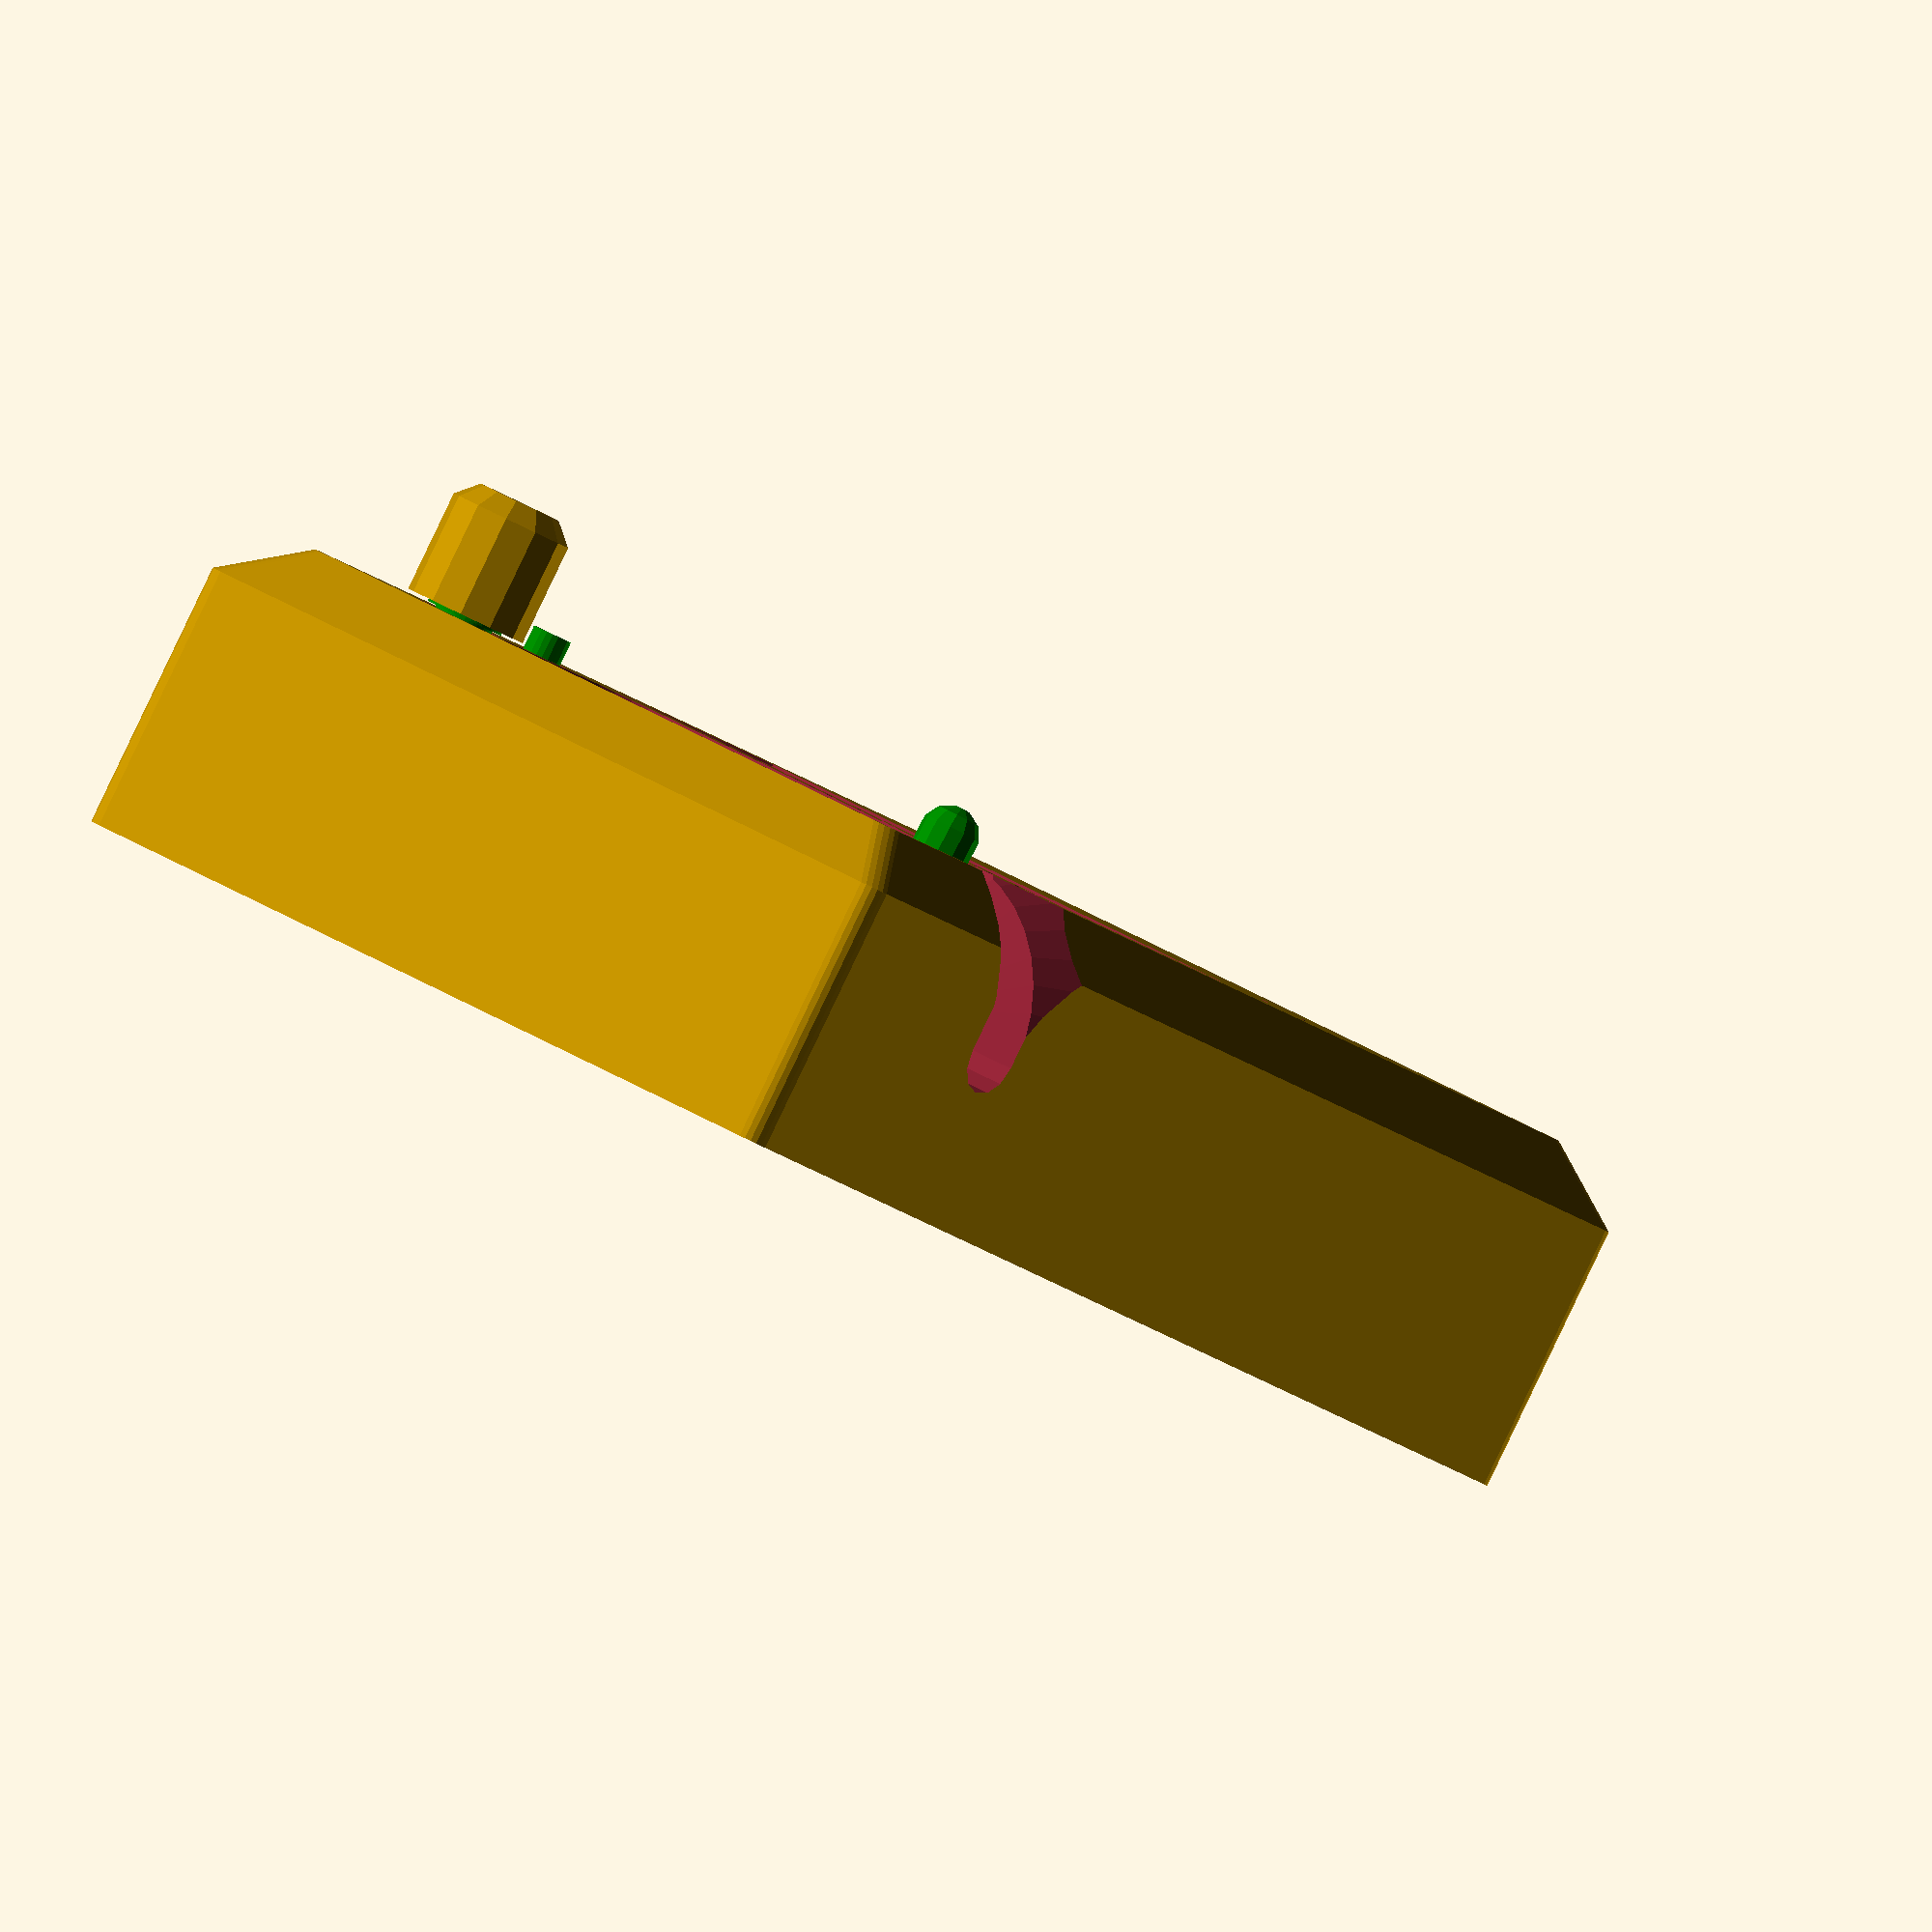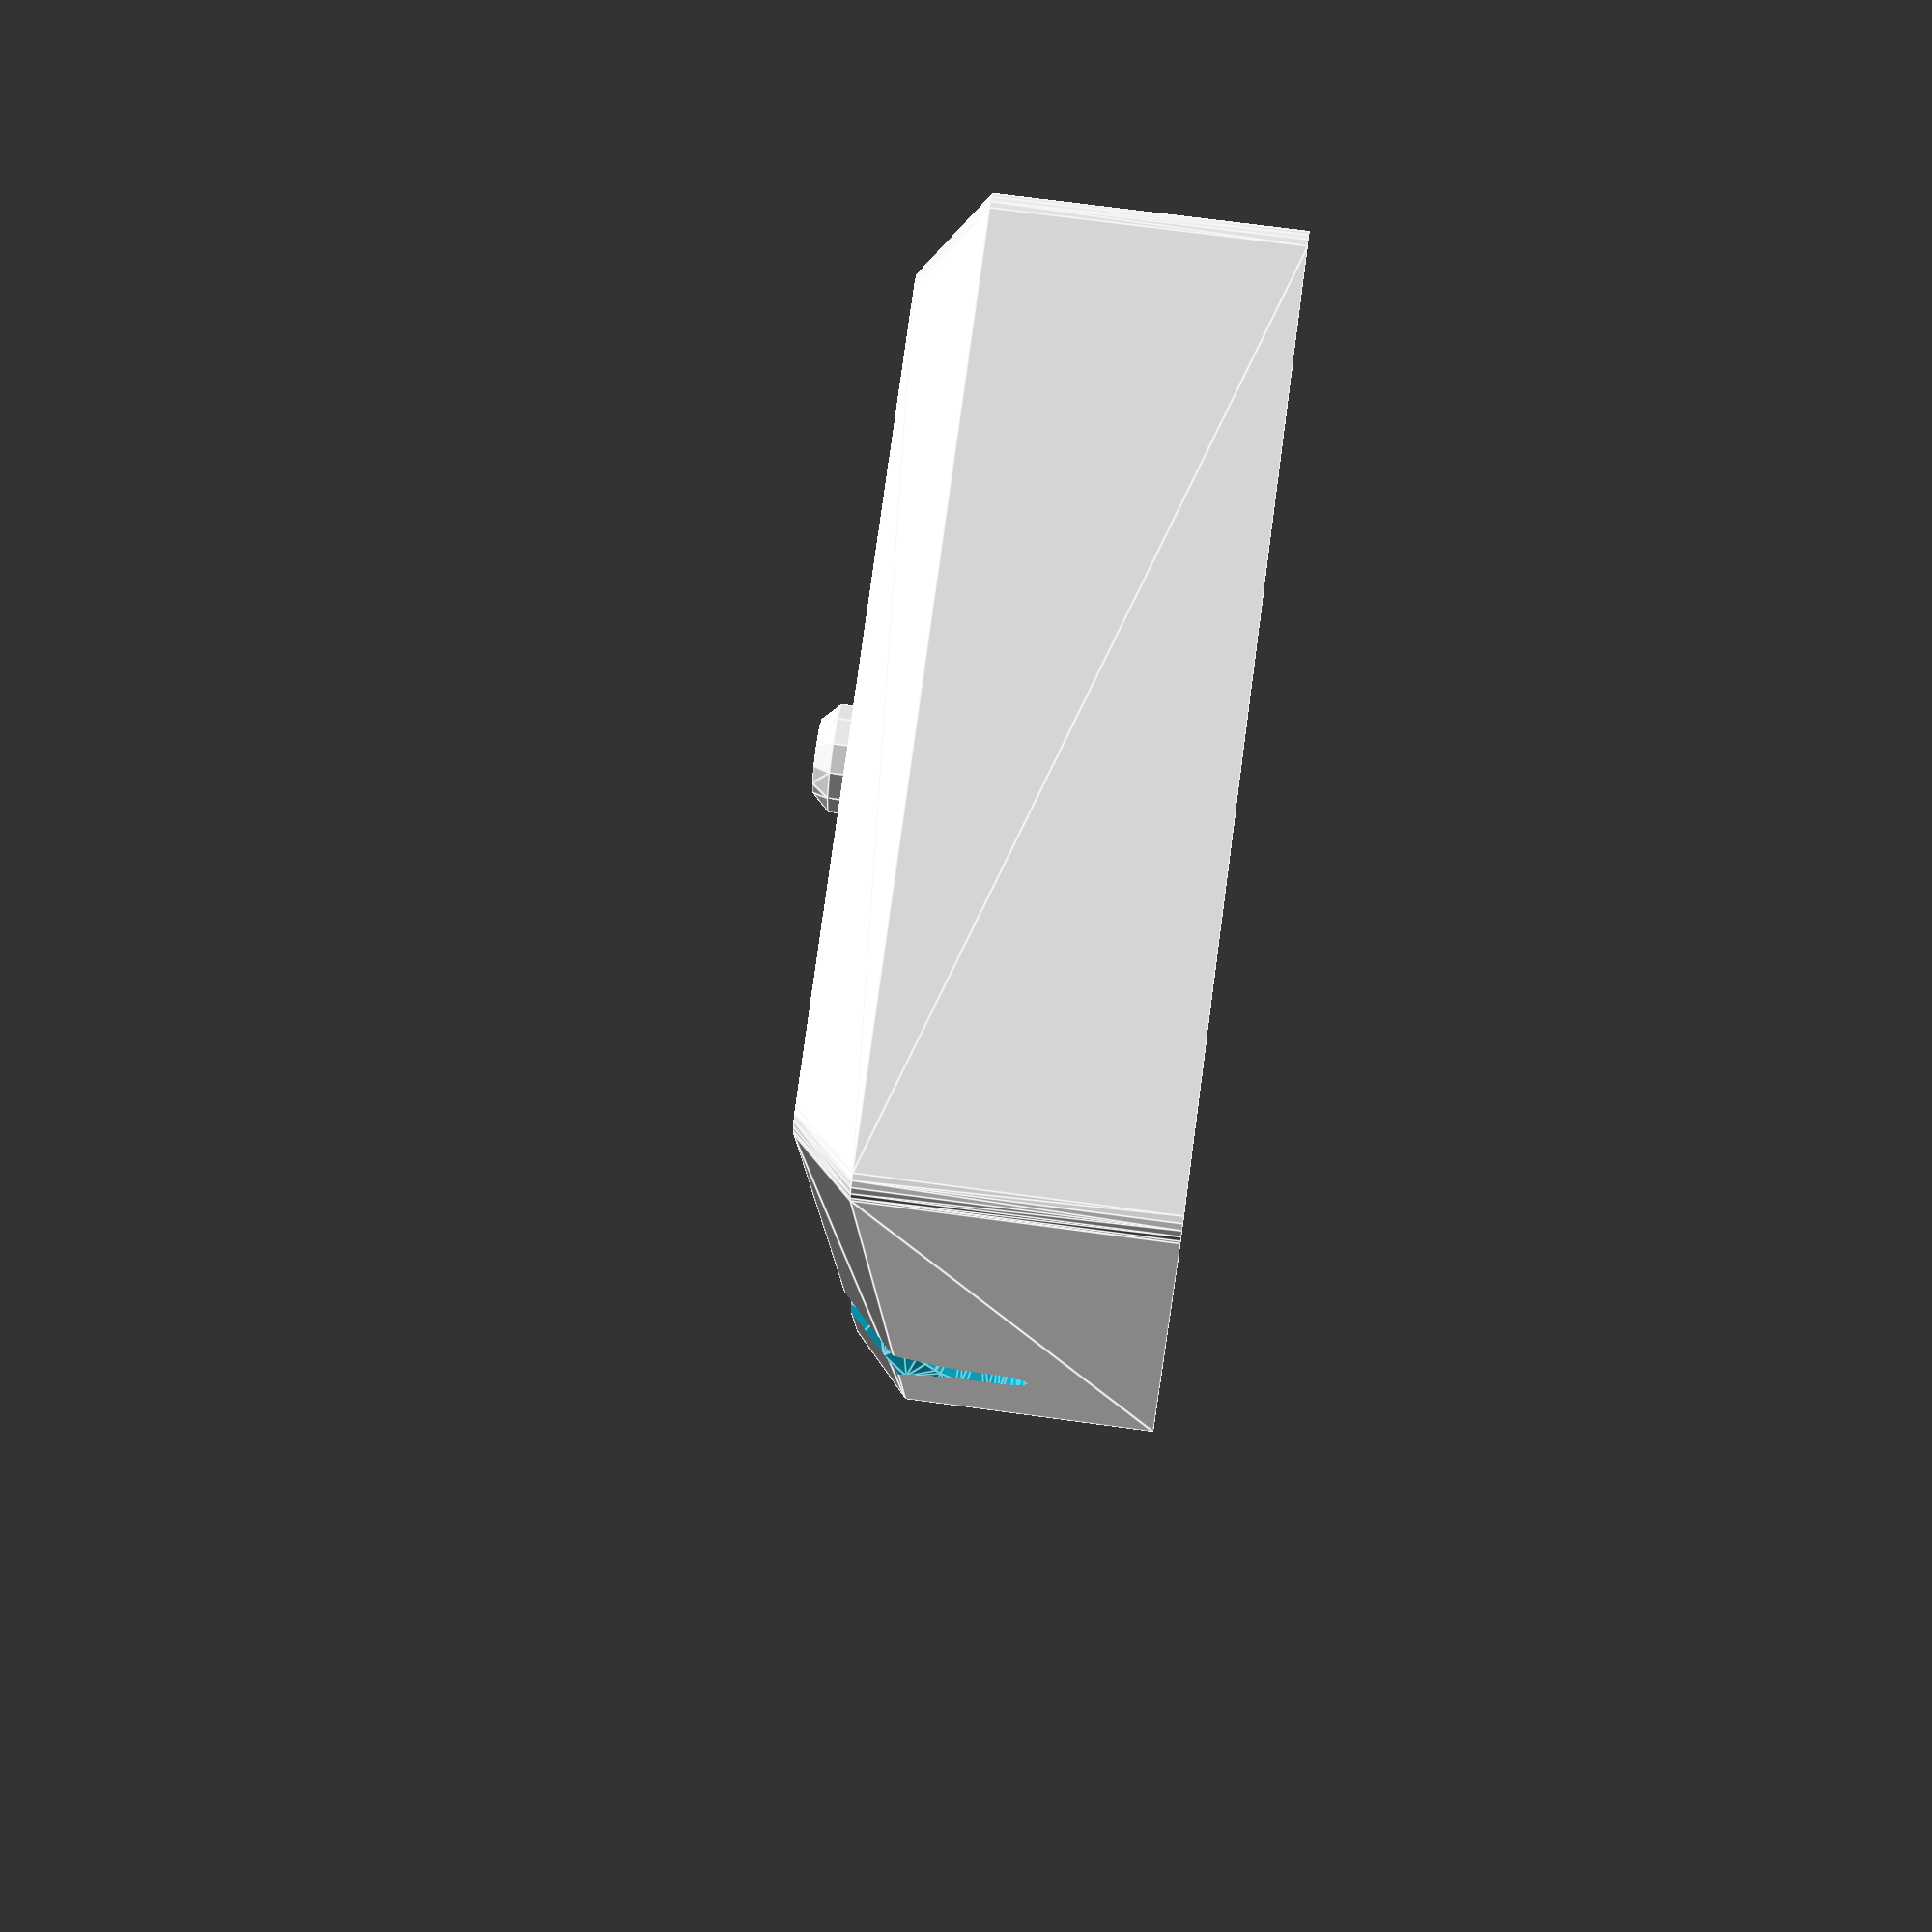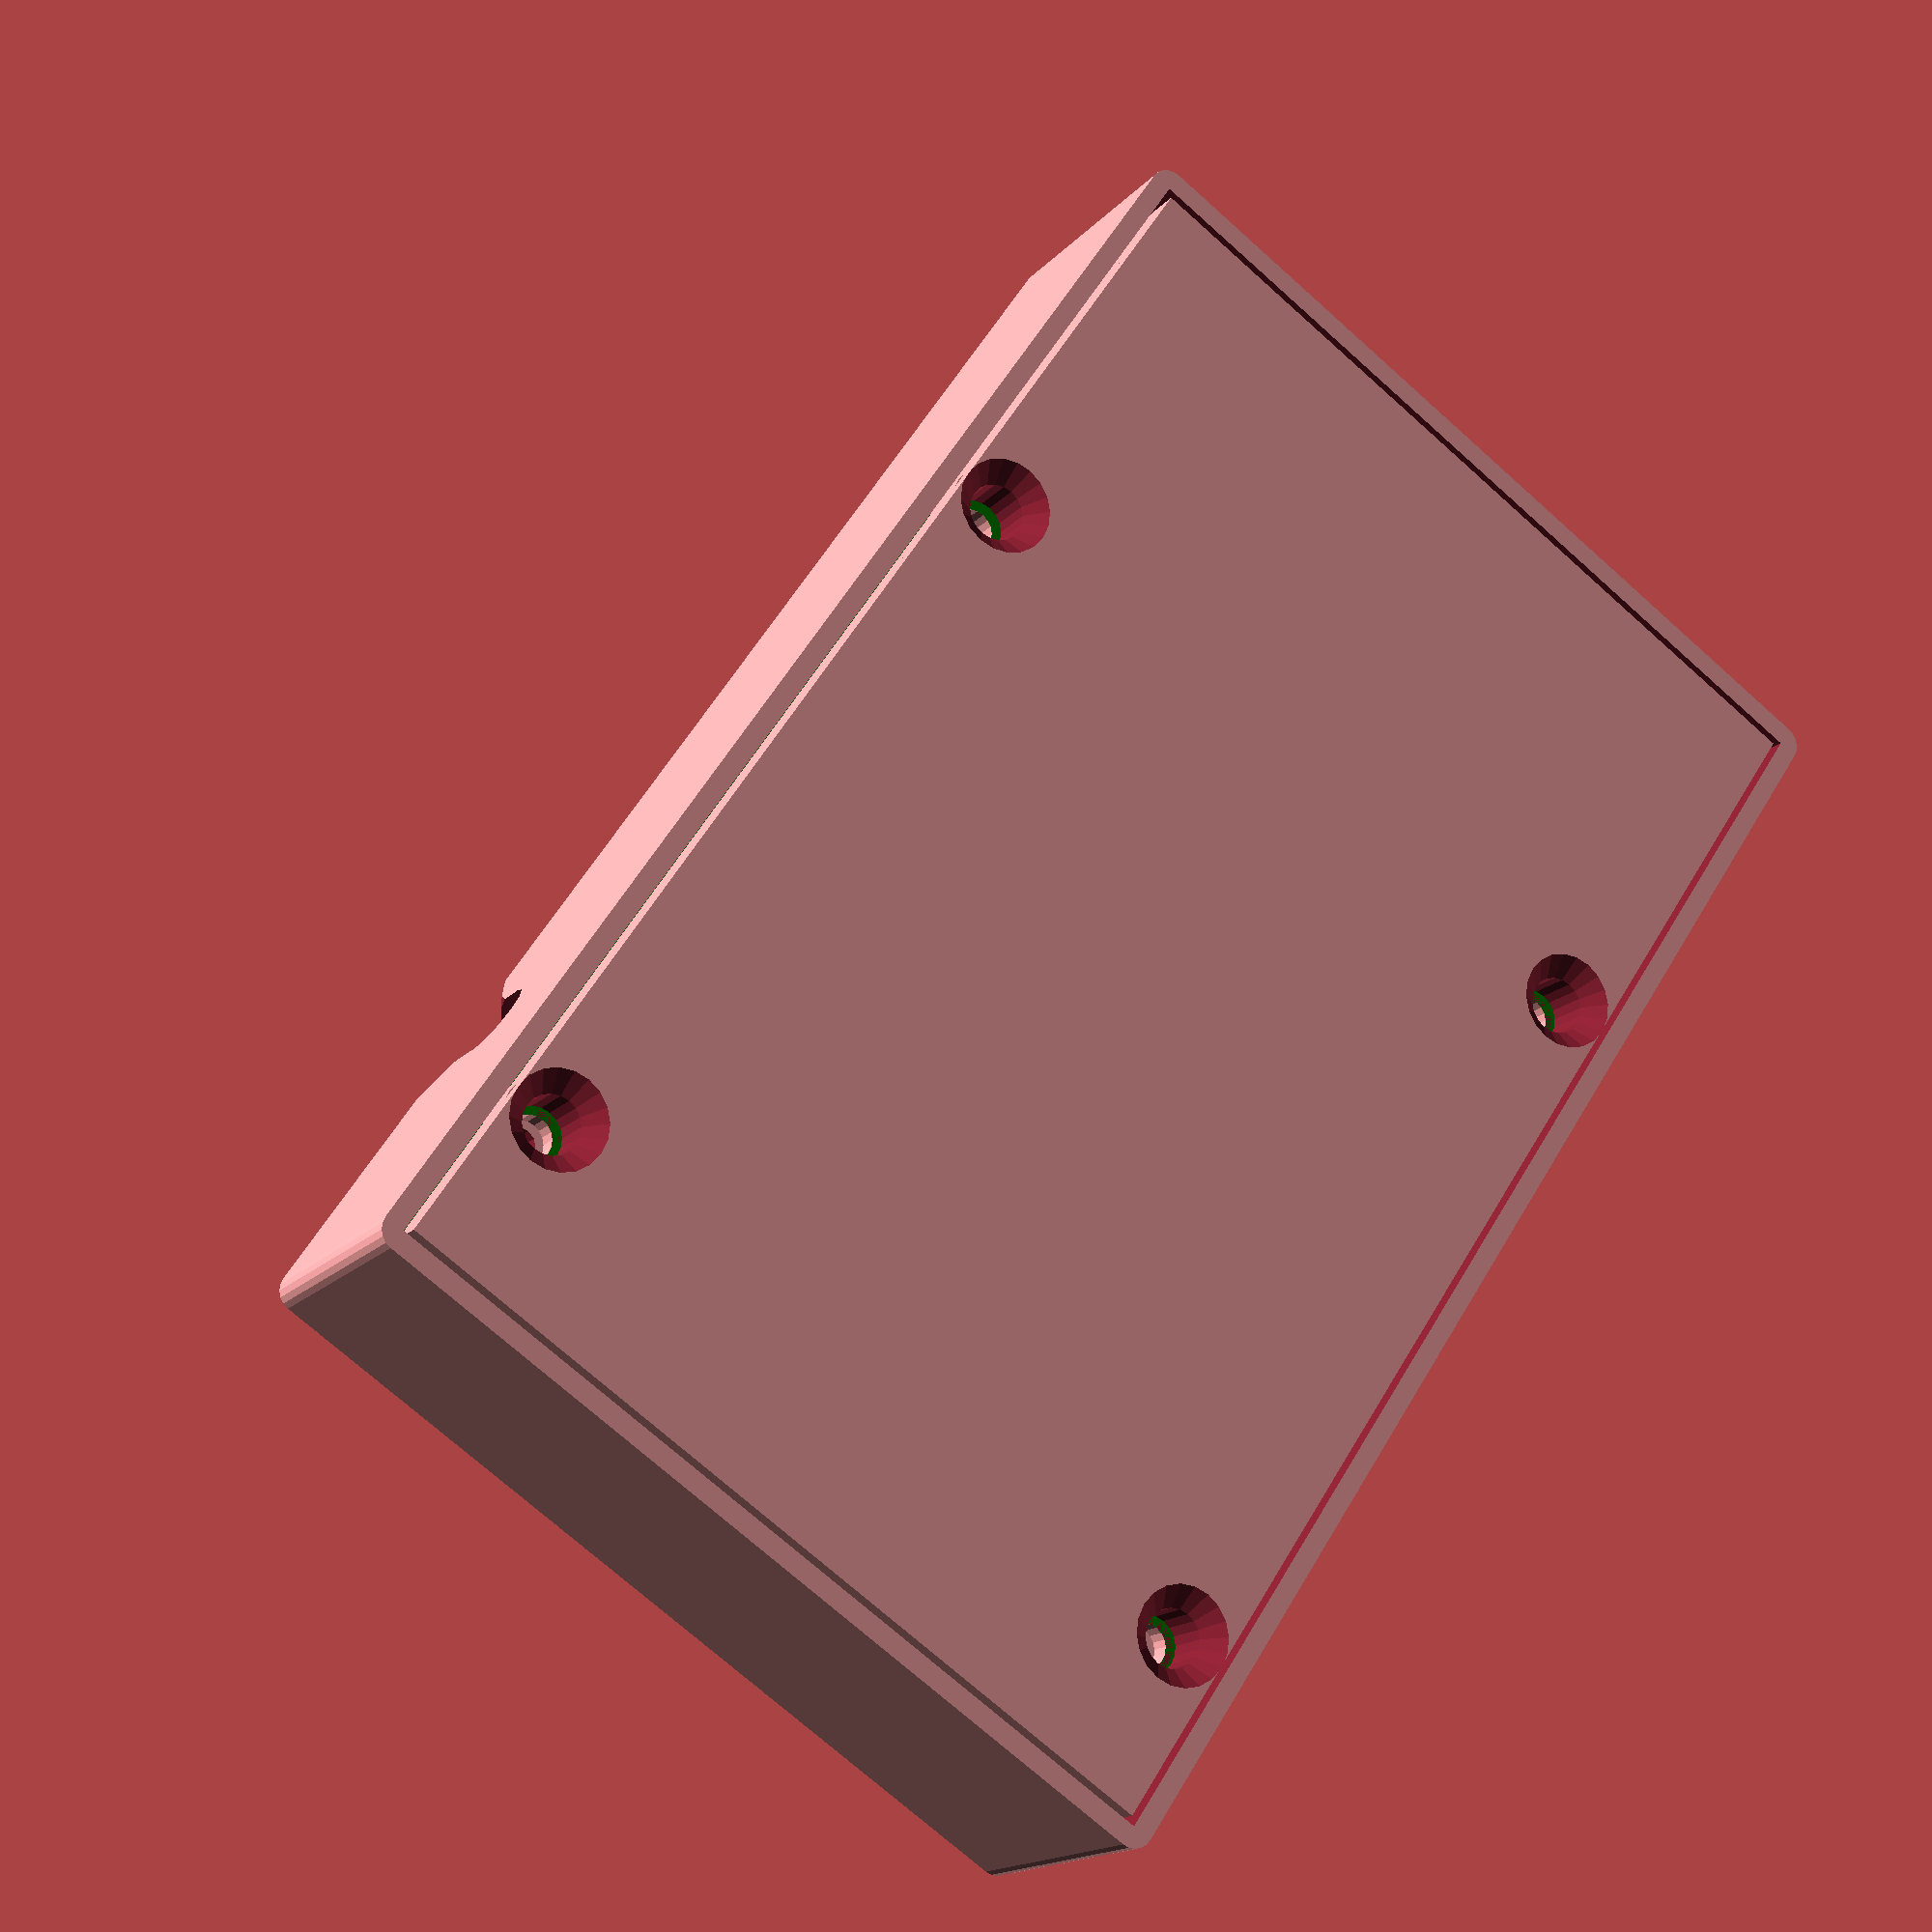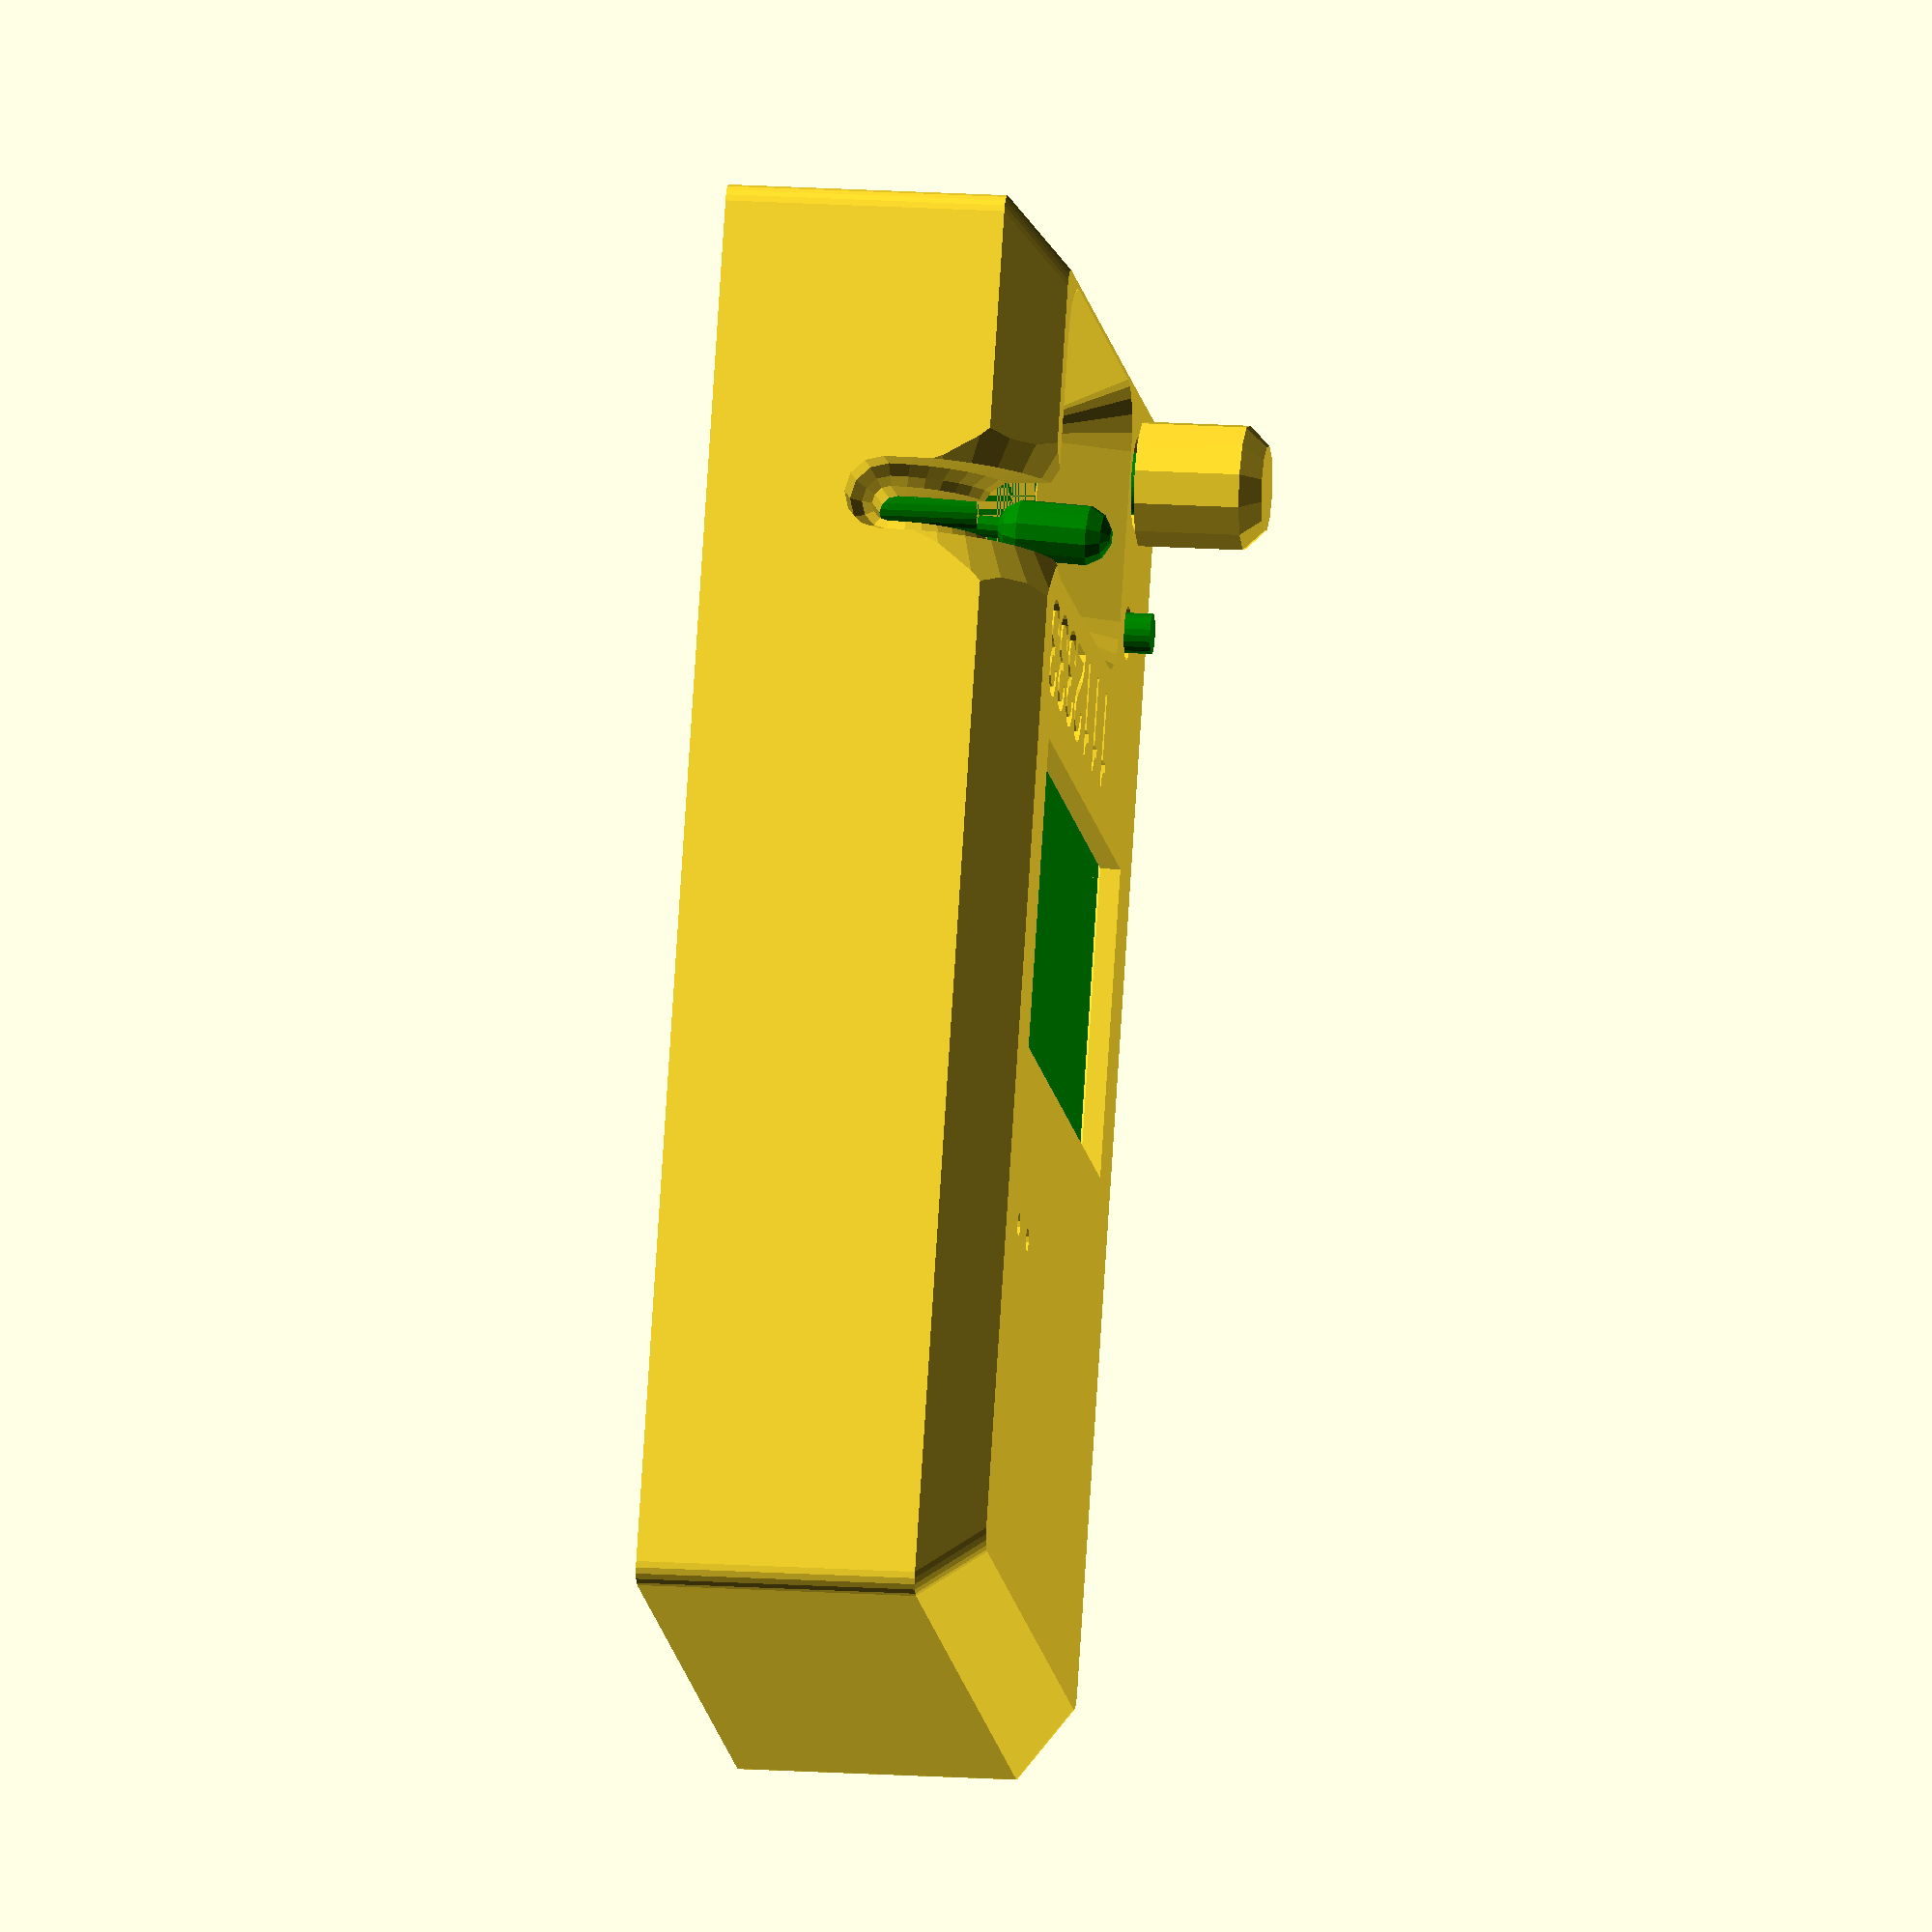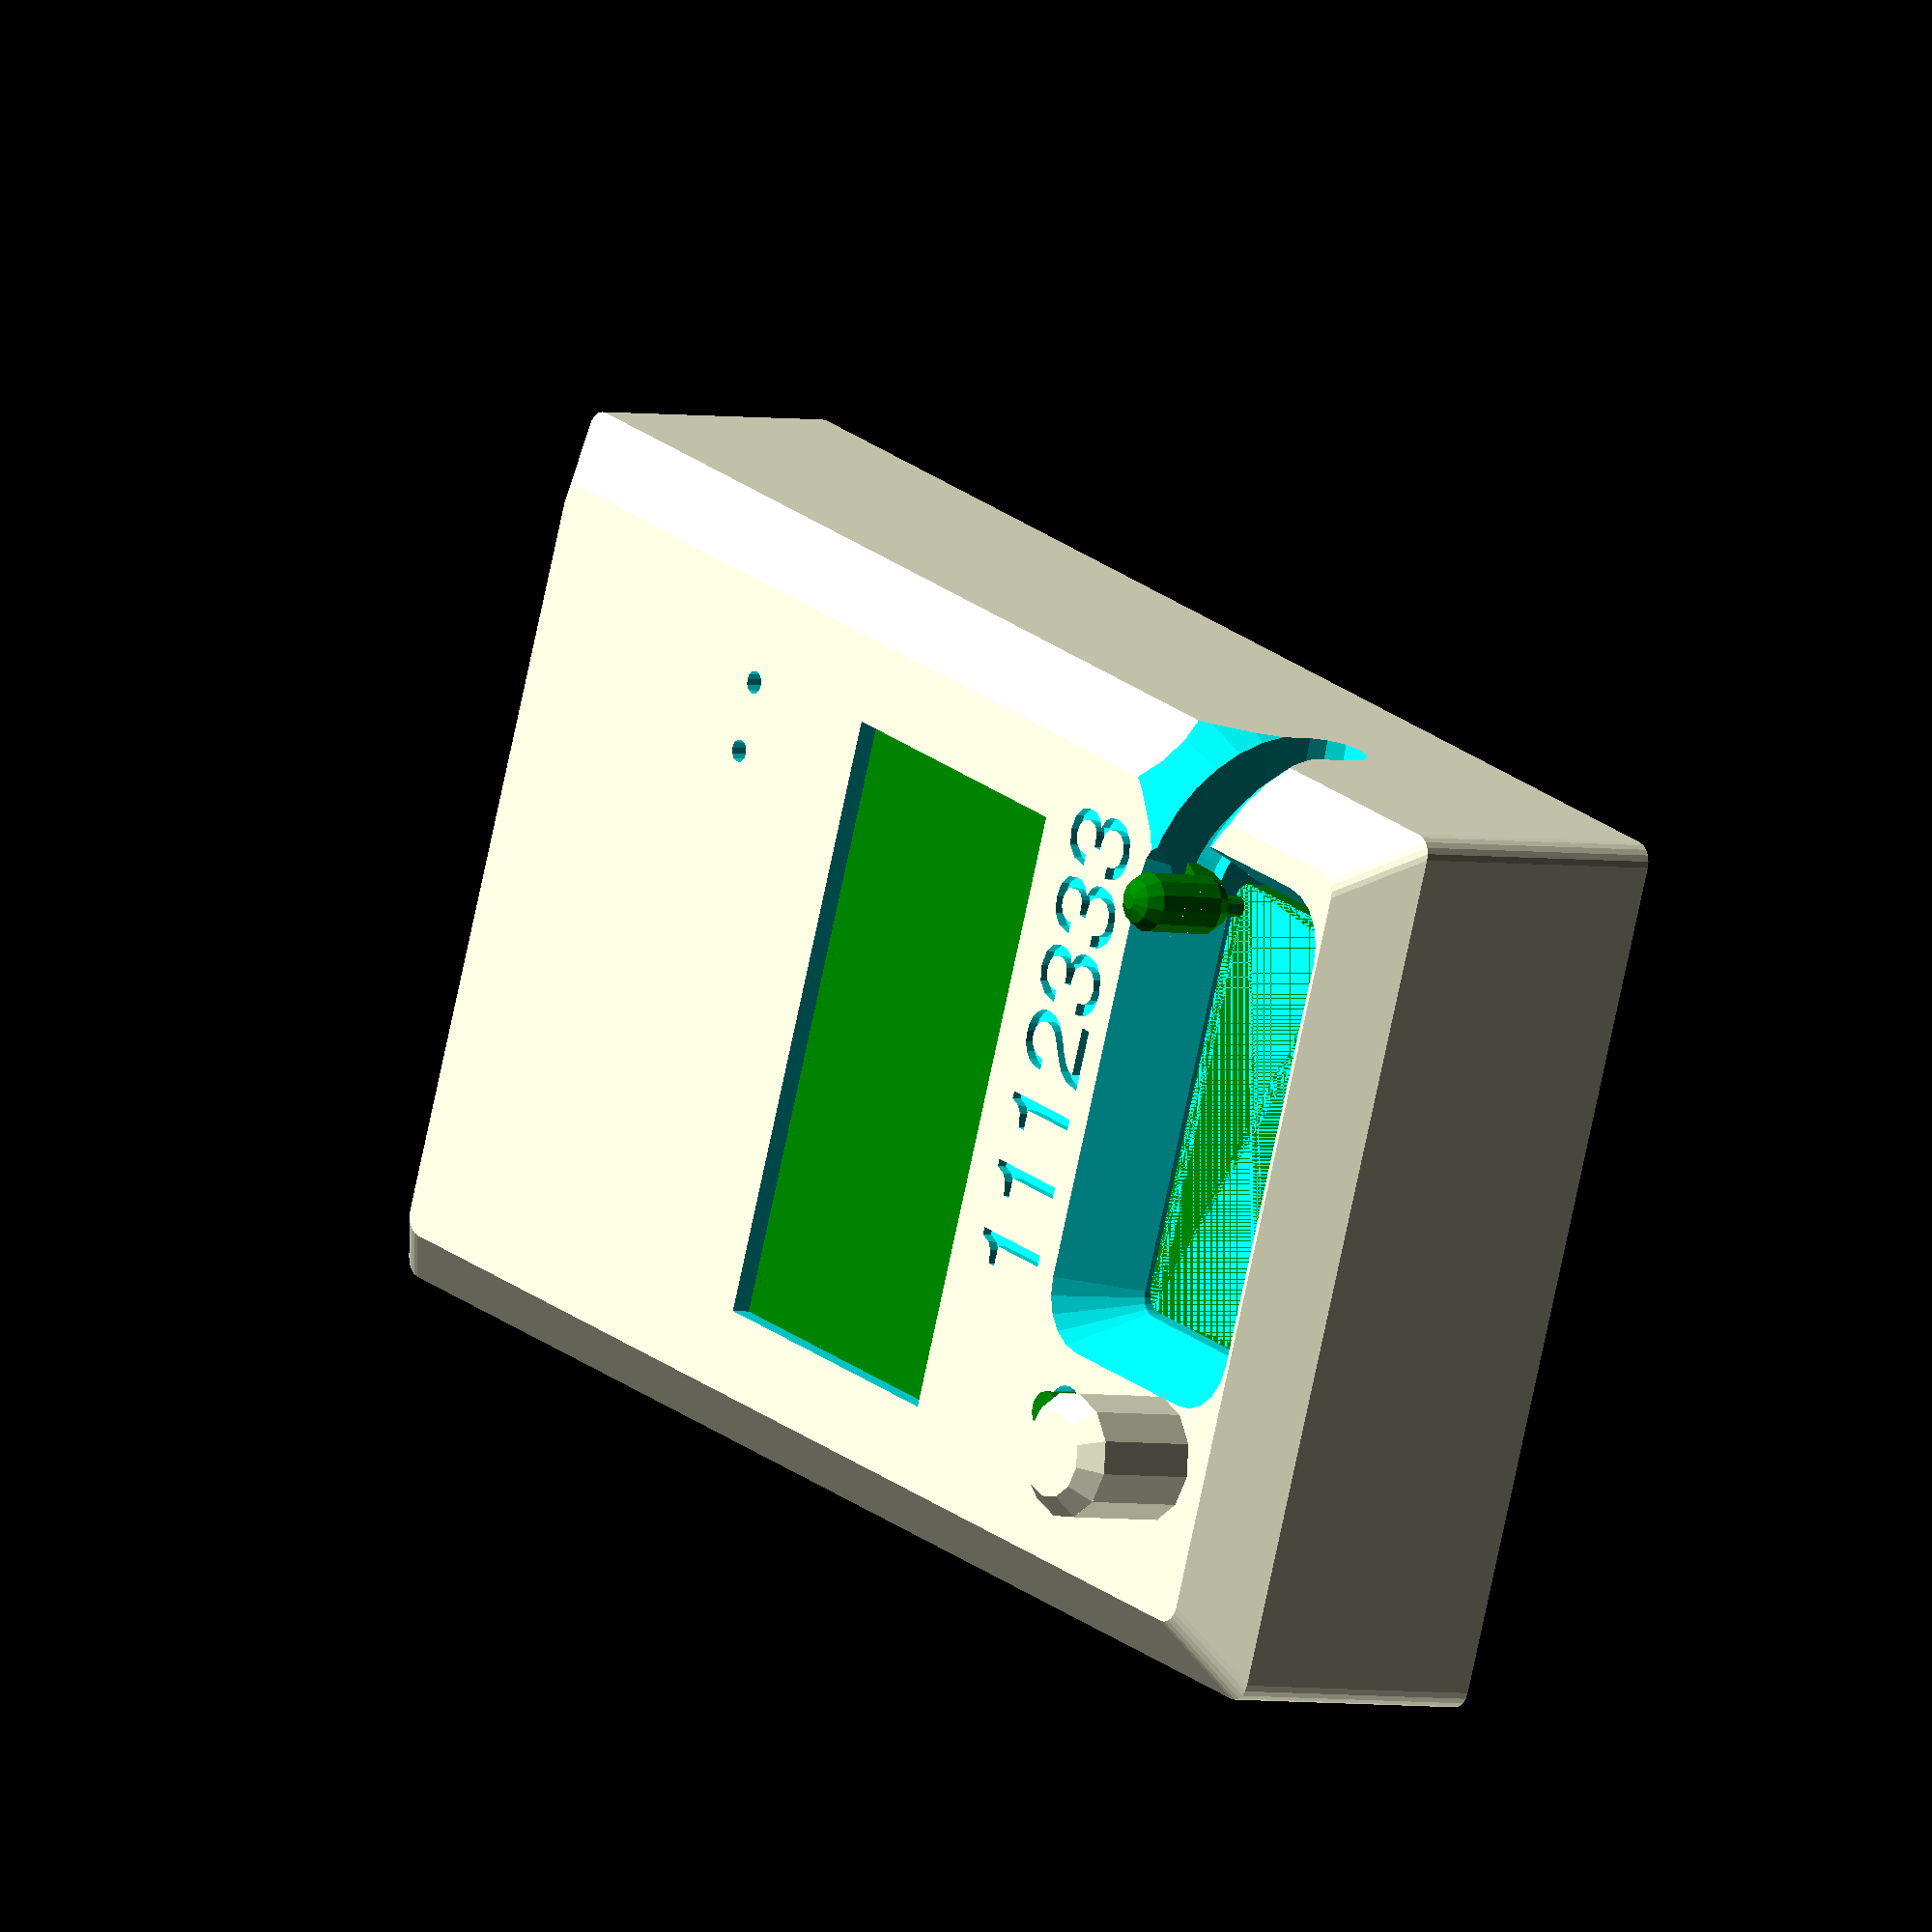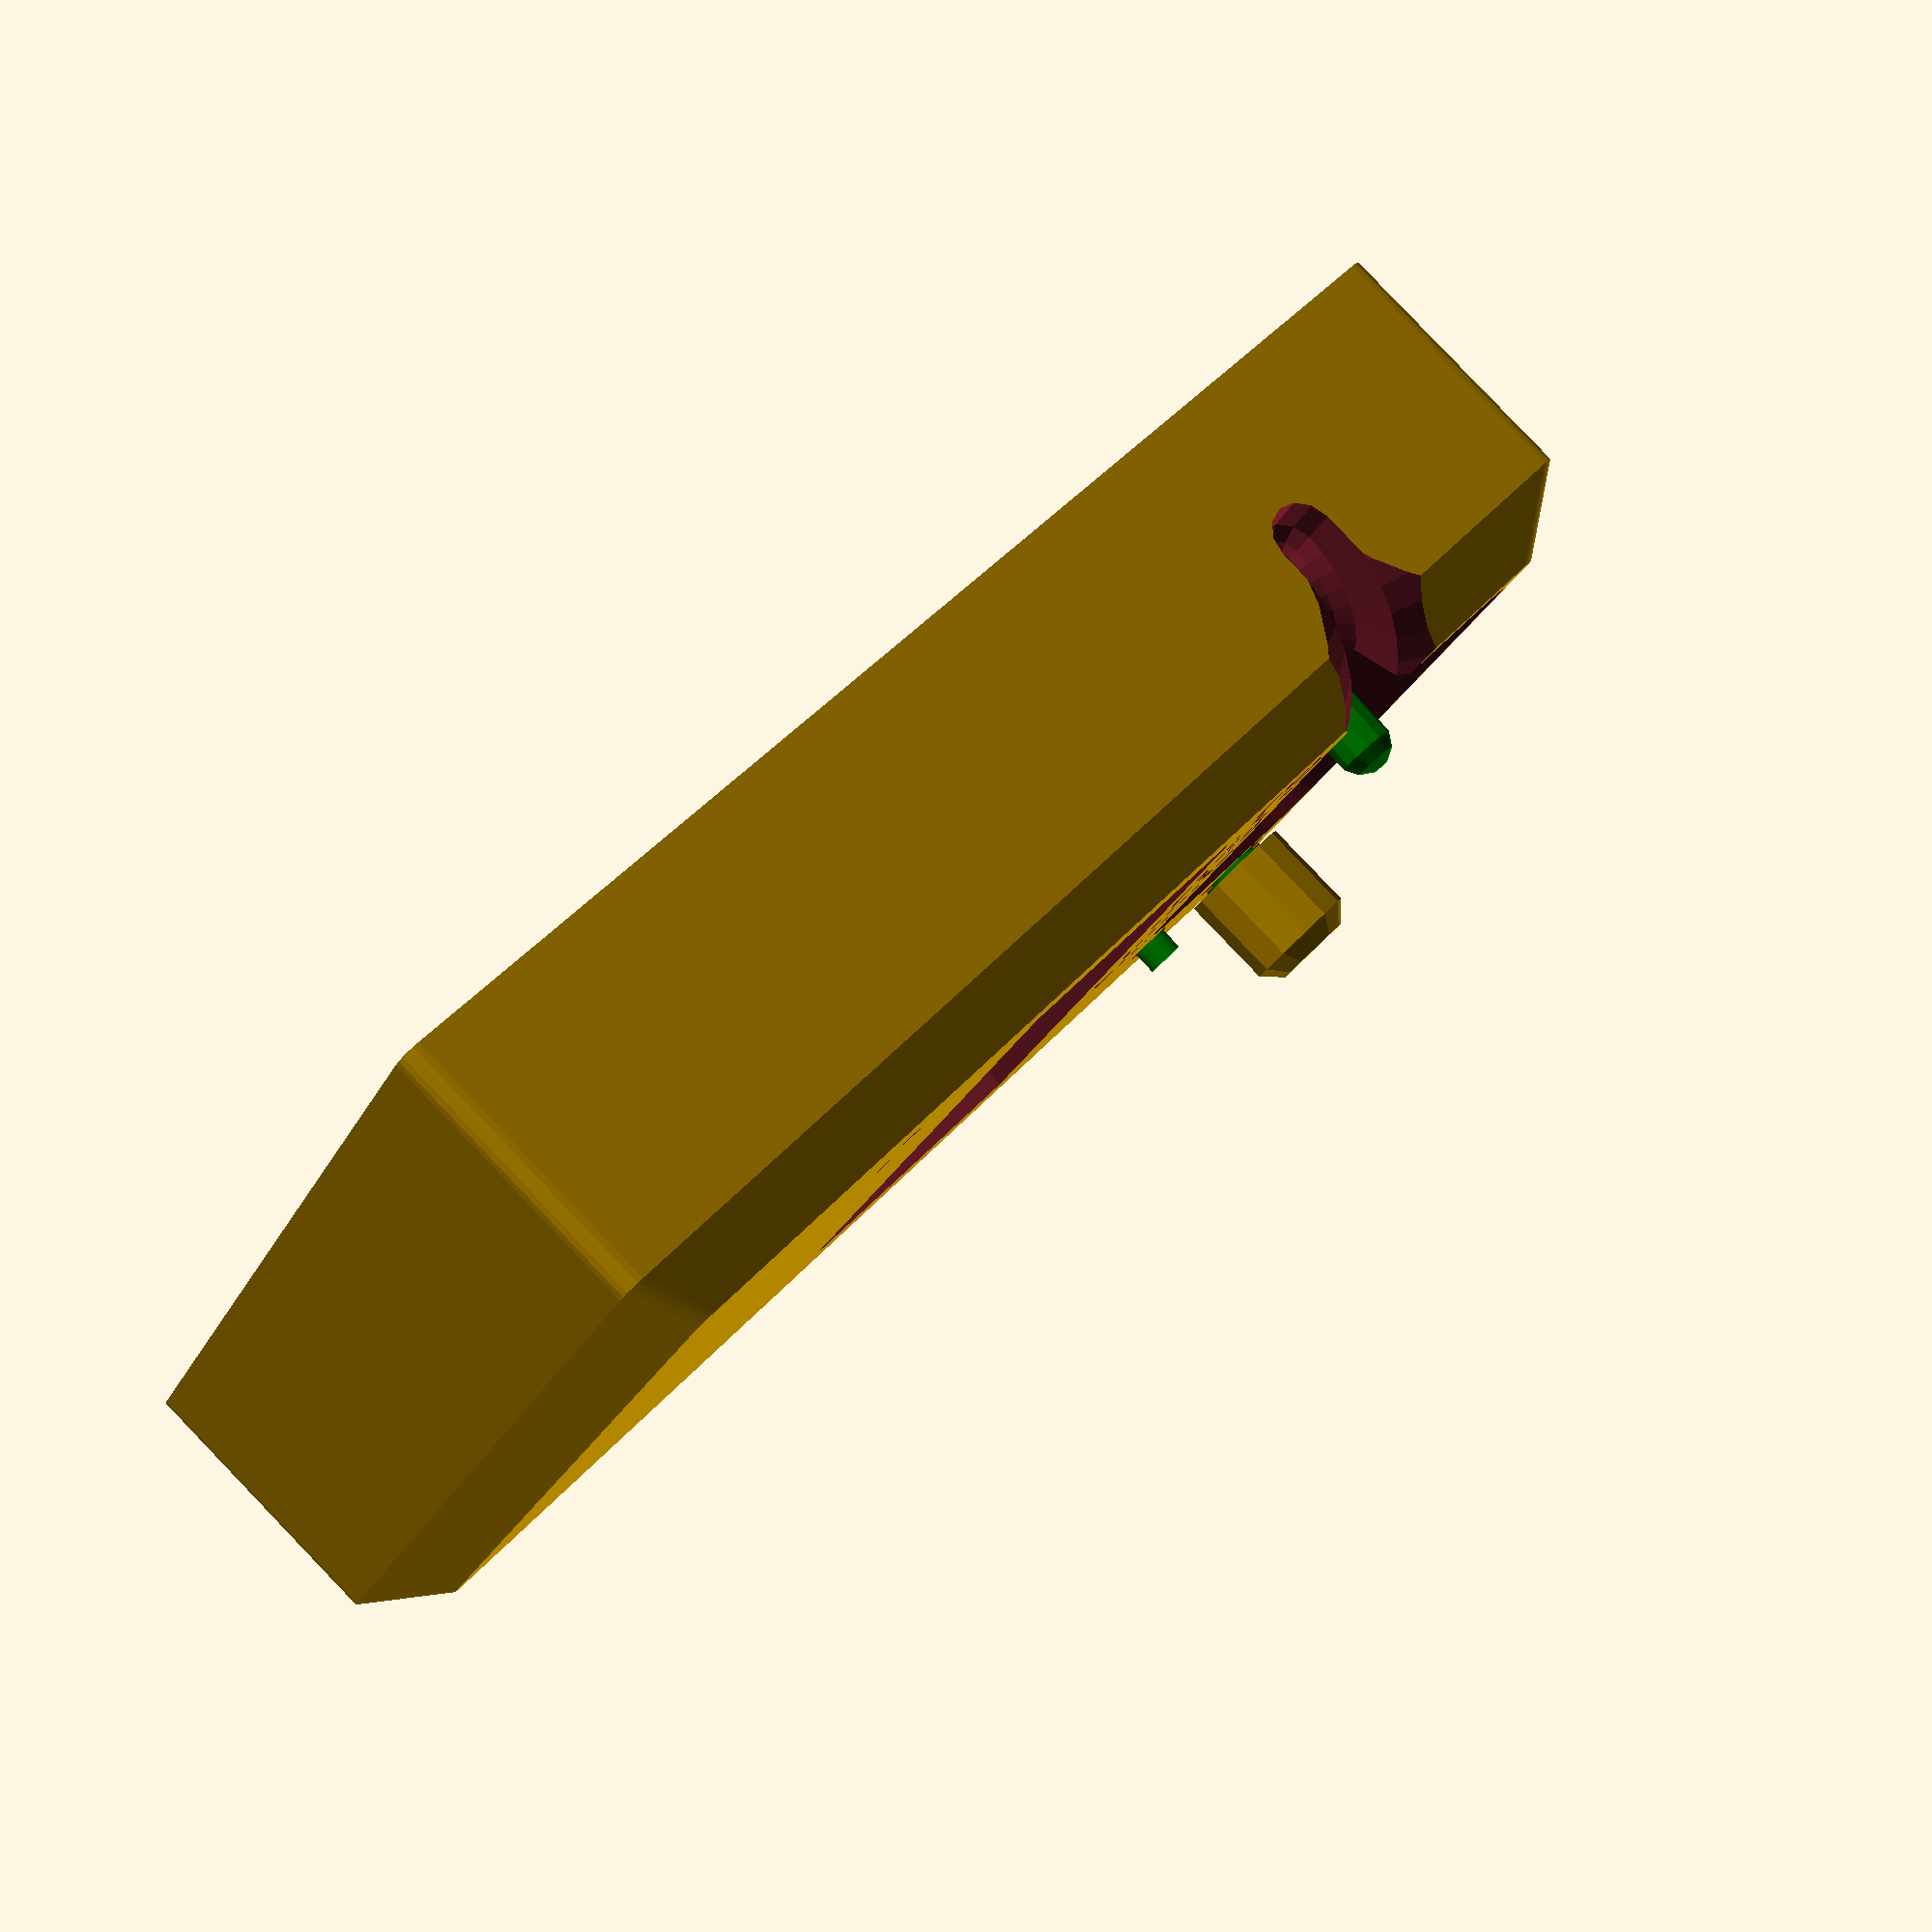
<openscad>
//
//  case for M12864 Transistor Tester 
//
//  design by Egil Kvaleberg, May 2016
//
//  the bottom needs four M3x15 (10..??) countersunk screws for assembly
//  the four holes in the top should be treaded using an M3 tap
//
//  origo is top of lower left corner of PCB
//

part = "demo"; // [ demo, top, bot, knob, int ]

// general wall thickness
wall = 1.5;

// general tolerance
tol = 0.5;

// fine tune for perfect friction fit of knob
knob_inner_dia = 5.6; 

/* [Hidden] */
d = 0.01;
i2m = 25.4;
pi = 3.1415926;

batt = [54.0, 26.0, 17.0]; // 9 V battery with contact

slant = 4.5; // section at top of case 

pcb_x = 2.48*i2m; // net, probably 2.5
pcb_y = 2.97*i2m; // net, probably 3.0 
pcb_z = 0.065*i2m;
pcb_below = 4.0;

mnt_dia = 3.25;
mnt_x1 = 0.075*i2m + mnt_dia/2; // symmetrical
mnt_y1 = pcb_y - 0.078*i2m - mnt_dia/2;
mnt_y2 = 0.43*i2m + mnt_dia/2; 
mnt_dx = 2.08*i2m + mnt_dia; // control
mnt_dy = 2.205*i2m;
mnts_thr = 2.5; // thread
mnt_head = 7.2; // screw head

lcdpcb_x = 2.02*i2m; // 20 pins symmtrical, pin 1 @right
lcdpcb_y = 1.76*i2m;
lcdpcb_z = 0.060*i2m;
lcd_spacer = 0.400*i2m;
lcdwin_x = 1.80*i2m; // max
lcdwin_y = 0.92*i2m;
lcdwin_z = 0.175*i2m;
lcdpcb_y0 = pcb_y-(0.31-0.055)*i2m-lcdpcb_y + 1.2; // lower side of y lcdpcb
lcdwin_dy = 0.45*i2m; // from lower left corner, x is symmetrical
lcdmnt_x = 10.3; // symmetrical
lcdmnt_y = 24.8;
lcdmnt_d = 5.3;

zif_x = 1.305*i2m;
zif_y = 0.585*i2m;
zif_z = 0.46*i2m;
zif_x0 = 0.85*i2m + zif_x/2; // lower left corner
zif_y0 = 0.25*i2m + zif_y/2;
zif_r = 1.5; // corner radius
zif_r2 = 3*zif_r;

sw_x0 = (0.315+0.440/2)*i2m; // centre
sw_y0 = (0.285+0.122/2)*i2m;
sw_dia = 0.272*i2m; // threads
sw_z0 = 8.5; // bot of threads
sw_z1 = 13.6; // top of threads
sw_z2 = 26.3; // end of shank
sw_knurl_d = 6.0; // external dia
sw_knurl_n = 16;
sw_knurl_z = 8.0;

knob_height = 7.8;
knob_knurls = 18;

led_dia = 3.0;
led_dia2 = 4.0; // with rim
led_x0 = (0.576-0.085/2)*i2m; // BUG: same as sw_x0
led_y0 = 0.790*i2m;

// frequency measurement contact
frq_y = pcb_y - 2.0;
frq_x1 = pcb_x - 15.1;
frq_x2 = pcb_x - 9.8;
frq_d = 3.0;
frq_d2 = 1.7;

batt = [54.0, 26.0, 17.0]; // 9 V battery with contact

module nut(af, h) { // af is 2*r
	cylinder(r=af/2/cos(30), h=h, $fn=6);
}

module c_cube(x, y, z) {
	translate([-x/2, -y/2, 0]) cube([x, y, z]);
}

module cr_cube(x, y, z, r) {
	hull() {
		for (dx=[-1,1]) for (dy=[-1,1]) translate([dx*(x/2-r), dy*(y/2-r), 0]) cylinder(r=r, h=z, $fn=20);
	}
}

module cr2_cube(x, y, z, r1, r2) {
	hull() {
		for (dx=[-1,1]) for (dy=[-1,1]) translate([dx*(x/2-r1), dy*(y/2-r1), 0]) cylinder(r1=r1, r2=r2, h=z, $fn=20);
	}
}

module lever(part,extra,rot) {
    d1 = 1.6;
    d2 = 4.65;
    l1 = 13.5; // entire
    l2 = 4.0; // knob
    translate([zif_x0+zif_x/2 - 2.0, zif_y0+zif_y/2 - d1/2, zif_z/2]) rotate([0,rot,0]) rotate([-3,0,0]) {
        if (part==1 || part==1+2) cylinder(d = d1+2*extra, h = l1, $fn=12); 
        if (part==2 || part==1+2)
            hull () for (dz = [0,l2]) translate([0,0, l1-dz]) sphere(d = d2+2*extra, $fn=12);
        // slot for finger:
        if (part==4) translate([0,0, 11.0]) cylinder(r1=0, r2=16.0, h=10.0, $fn=24);
    }
}

module lever_travel(extra) {
    // room for zif handle in all directions
    dr = 10.0; // step
    render (4) for (r0 = [0:dr:90-dr]) {
        for (part = [1,2,4]) 
            hull () for (r = [r0,r0+dr]) lever(part, extra, r);
    }
}
    
module internals(t)
{
    difference () {
        translate([0,0,-pcb_z]) cube([pcb_x, pcb_y, pcb_z]);
        for (dx = [mnt_x1, pcb_x-mnt_x1]) for (dy = [mnt_y1, mnt_y2]) {
            translate([dx,dy,-pcb_z-d]) cylinder(d=mnt_dia, h=pcb_z+2*d, $fn=20); 
         for (dx = [frq_x1, frq_x2]) translate([dx, frq_y, -pcb_z-d]) cylinder(d=1.0, h=pcb_z+2*d, $fn=8);    
        }    
    }    
        
    translate([(pcb_x-lcdpcb_x)/2-t,lcdpcb_y0-t,(t==0 ? lcd_spacer : 0)]) 
        cube([lcdpcb_x+2*t, lcdpcb_y+t*t, lcdpcb_z+(t==0 ? 0 : lcd_spacer+t)]);
    translate([(pcb_x-lcdpcb_x)/2,lcdpcb_y0+4.0,lcd_spacer+lcdpcb_z]) 
        cube([lcdpcb_x, 36.0, lcdwin_z]);
    for (dx = [lcdmnt_x,pcb_x-lcdmnt_x]) translate([dx,lcdmnt_y,0]) 
        cylinder(d=lcdmnt_d+2*t, h=lcd_spacer+lcdpcb_z+2.7+t, $fn=6);
    
    translate([zif_x0,zif_y0,-t]) 
        cr_cube(zif_x+2*t, zif_y+2*t, zif_z+2*t, zif_r); 
    lever(1+2,0,0);
    
    translate([led_x0,led_y0,0]) 
        cylinder(d=led_dia+2*t, h=20.0, $fn=20);
    
    translate([sw_x0,sw_y0,0]) {
        cylinder(d=sw_dia, h=sw_z1, $fn=40);
        cylinder(d=4.6, h=sw_z2, $fn=40);
        translate([0,0,sw_z2-sw_knurl_z]) cylinder(d=sw_knurl_d, h=sw_knurl_z, $fn=40);
        // switch body
        translate([-12.5/2,-12.5/2,0]) cube([12.5,12.5,7.0]);
        // add room for power wire 
        if (t>0) rotate([0,0,40]) translate([-12.5/2,-12.5/2,0]) cube([8.5,12.5,7.0+4.0]);
    }
    translate([59.2,26.5,0]) 
        cylinder(d=5.0+2*t, h=7.0+t, $fn=12);
    
    translate([(pcb_x-batt[0])/2,pcb_y+tol,tol-pcb_z-pcb_below]) 
        cube([batt[0],batt[1],batt[2]]);
}

module top_r()
{
    difference () {
        union () { // add:
            // top and side walls:
            translate([pcb_x/2,(pcb_y+batt[1]+tol)/2,-pcb_z-pcb_below-wall]) {
                difference () {
                    // case rough outline:
                    c_cube(pcb_x+2*tol+2*wall+2*d, pcb_y+2*tol+2*wall+tol+batt[1]+2*d, wall+pcb_below+pcb_z+lcd_spacer+lcdpcb_z+lcdwin_z+tol+wall+0.5*d);
                    // case internals:
                    translate ([0,0,-d]) hull () {
                        c_cube(pcb_x+2*tol, pcb_y+2*tol+tol+batt[1], d+wall+pcb_below+pcb_z+lcd_spacer+lcdpcb_z+lcdwin_z+tol-(slant+0.4*wall));
                        c_cube(pcb_x+2*tol-2*(slant+0.4*wall), pcb_y+2*tol+tol+batt[1]-2*(slant+0.4*wall), d+wall+pcb_below+pcb_z+lcd_spacer+lcdpcb_z+lcdwin_z+tol);
                    }
                }
            }
            // pcb mounts:
            for (dx = [mnt_x1, pcb_x-mnt_x1]) for (dy = [mnt_y1, mnt_y2]) {
                translate([dx,dy,tol]) {
                    cylinder(d=mnt_dia+2*tol+2*wall, h=lcd_spacer+lcdpcb_z+lcdwin_z+tol, $fn=20);    
                }
            }
            // mount support walls:
            for (dx = [0, pcb_x]) for (dy = [mnt_y1, mnt_y2]) {
                translate([dx,dy,tol]) {
                    c_cube(2*tol+2*wall, wall, lcd_spacer+lcdpcb_z+lcdwin_z+tol);    
                }
            }
            // support for led:
            translate([led_x0,led_y0,tol]) {
                cylinder(d=led_dia2+2*tol+2*wall, h=lcd_spacer+lcdpcb_z+lcdwin_z+tol-tol, $fn=20); 
            } 
            // support for switch:
            translate([sw_x0,sw_y0,sw_z0]) {
                cylinder(d=sw_dia+2*tol+2*wall, h=lcd_spacer+lcdpcb_z+lcdwin_z+tol-sw_z0, $fn=40); 
            }
            // frame for zif:
            translate([zif_x0,zif_y0,tol]) {
                cr_cube(zif_x+2*tol+2*wall, zif_y+2*tol+2*wall, lcd_spacer+lcdpcb_z+lcdwin_z+d, zif_r);
                translate([0,0,zif_z])
                    cr2_cube(zif_x+2*tol+2*wall, zif_y+2*tol+2*wall, lcd_spacer+lcdpcb_z+lcdwin_z+d-zif_z, zif_r, zif_r2);
                // pins 1-1-1-2-3-3-3
            }
            // frame for zif handle:
            intersection () {
                lever_travel(tol+wall);
                cube([pcb_x+tol+wall, pcb_y, lcd_spacer+lcdpcb_z+lcdwin_z+tol+wall]); 
            }
            // dividing wall towards battery    
            translate([pcb_x+tol+wall/2-(batt[0]-5.0),pcb_y-wall,tol]) 
                cube([batt[0]-5.0,wall,-tol+lcd_spacer+lcdpcb_z+lcdwin_z+tol+d]);
            // frq contact
            for (dx = [frq_x1, frq_x2]) translate([dx, frq_y, tol]) cylinder(d=frq_d+2*tol+2*wall, h=lcd_spacer+lcdpcb_z+lcdwin_z+tol-tol, $fn=12); 
        }
        union () { // sub:
            // mounts:
            for (dx = [mnt_x1, pcb_x-mnt_x1]) for (dy = [mnt_y1, mnt_y2]) {
                translate([dx,dy,0]) cylinder(d=mnts_thr, h=lcd_spacer+lcdpcb_z+lcdwin_z-wall-2.0, $fn=12);    
            }
            // lcd window
            translate([(pcb_x-lcdwin_x)/2,lcdpcb_y0+lcdwin_dy,0]) {
                cube([lcdwin_x, lcdwin_y, lcd_spacer+lcdpcb_z+lcdwin_z+tol+wall+d]);
                // add frame?
            }
            // led
            translate([led_x0,led_y0,0]) {
                cylinder(d=led_dia+2*tol, h=20.0, $fn=20);
                 cylinder(d=led_dia2+2*tol, h=lcd_spacer+lcdpcb_z+lcdwin_z+tol, $fn=20); // frame
            }
            // switch
            translate([sw_x0,sw_y0,0]) {
                cylinder(d=sw_knurl_d+2*tol, h=20.0, $fn=40); 
                cylinder(d=sw_dia+2*tol, h=lcd_spacer+lcdpcb_z+lcdwin_z+tol-sw_z0, $fn=40); // frame
                c_cube(9.0+2*tol, 9.0+2*tol, sw_z0-d); 
            }
            // zif socket
            translate([zif_x0,zif_y0,0]) {
                translate([0,0,zif_z]) 
                    cr2_cube(zif_x+2*tol, zif_y+2*tol, lcd_spacer+lcdpcb_z+lcdwin_z+tol+wall+d-zif_z, zif_r, zif_r2); // recess
                // BUG: frame
                
            }
            // room for zif handle in all directions
            lever_travel(tol);
            // frq contact
            for (dx = [frq_x1, frq_x2]) translate([dx, frq_y, 0]) {
                cylinder(d=frq_d2, h=20.0, $fn=12); 
                cylinder(d=frq_d+2*tol, h=lcd_spacer+lcdpcb_z+lcdwin_z+tol, $fn=12);  
            }
            // pin numbering 
            translate([20.2, 26.7, lcd_spacer+lcdpcb_z+lcdwin_z+tol+0.5*wall]) 
            linear_extrude(height=wall) text(text="1112333", size=7.0, font="Helvetica"); 
            
            // internals in general
            internals(tol); 

        }    
    }  

}   

module top() {
    intersection () {
        // rough exterior
        top_r();
        // case real exterior
        translate([pcb_x/2,(pcb_y+batt[1]+tol)/2,-pcb_z-pcb_below-wall])hull() { 
            cr_cube(pcb_x+2*tol+2*wall, pcb_y+2*tol+2*wall+tol+batt[1], wall+pcb_below+pcb_z+lcd_spacer+lcdpcb_z+lcdwin_z+tol+wall-slant, wall);
            cr_cube(pcb_x+2*tol+2*wall-2*slant, pcb_y+2*tol+2*wall+tol+batt[1]-2*slant, wall+pcb_below+pcb_z+lcd_spacer+lcdpcb_z+lcdwin_z+tol+wall, wall);
        }
    }
}

module bot()
{
    difference () {
        union () { // add:
            // bottom wall:
            translate([pcb_x/2,(pcb_y+tol+batt[1])/2,-pcb_z-pcb_below-wall]) {
                c_cube(pcb_x, pcb_y+tol+batt[1], wall);
            }

            // pcb mounts:
            for (dx = [mnt_x1, pcb_x-mnt_x1]) for (dy = [mnt_y1, mnt_y2]) {
                translate([dx,dy,-pcb_z-pcb_below]) {
                    cylinder(d=mnt_dia+2*tol+2*wall, h=pcb_below-tol, $fn=20);    
                }
            }
            // strengthening bars around circumference:
            for (dx = [0, pcb_x-wall]) translate([dx,0,-pcb_z-pcb_below]) 
                cube([wall,pcb_y+tol+batt[1],wall]);
            translate([0,0,-pcb_z-pcb_below]) 
                cube([pcb_x,wall,wall]);            
            // strengthening bars under battery:
            for (dx = [0, pcb_x-wall]) translate([dx,mnt_y1,-pcb_z-pcb_below]) 
                cube([wall,pcb_y+tol+batt[1]-mnt_y1,pcb_below-tol]);
            translate([0,pcb_y+tol+batt[1]-wall,-pcb_z-pcb_below]) 
                cube([pcb_x,wall,pcb_below-tol]);
        }
        union () { // sub:
            // mounts:
            for (dx = [mnt_x1, pcb_x-mnt_x1]) for (dy = [mnt_y1, mnt_y2])
                translate([dx,dy,-pcb_z-pcb_below-wall-d]) {
                cylinder(d=mnt_dia+2*tol, h=d+wall+pcb_below, $fn=20);  
                cylinder(d1=mnt_head, d2=0, h=mnt_head/2, $fn=20);   
            }
        }    
    }    
}        

module knob_int()
{
	w = pi * knob_inner_dia / knob_knurls;
	cylinder(r=knob_inner_dia/2, h=knob_height, $fn=knob_knurls);
	for (a = [0:360/knob_knurls:360-d]) {
		rotate([0, 0, a])
			translate([knob_inner_dia/2, 0, 0]) 
				cylinder(r=w/2, h=knob_height);
	}
}

module knob()
{   rx=wall+(knob_inner_dia+0.8)/2;
	difference () {
		union () {
			cylinder(r=rx, h=knob_height, $fn=12);
            translate([0, 0, knob_height-d]) cylinder(r1=rx, r2=rx-wall, h=wall+d, $fn=12);
		}
		union () {
			translate([0, 0, -d]) knob_int();
		}
	}
}

if (part == "demo" || part == "int") color("green") internals(0);  
if (part == "demo") top();
if (part == "top") rotate([180,0,0]) top();
if (part == "demo" || part == "bot") bot();
if (part == "knob") rotate([180,0,0]) knob();
if (part == "demo") translate([sw_x0,sw_y0,sw_z2-knob_height]) knob();
</openscad>
<views>
elev=269.6 azim=214.9 roll=205.6 proj=o view=solid
elev=110.9 azim=189.0 roll=82.2 proj=p view=edges
elev=196.1 azim=146.1 roll=26.1 proj=p view=wireframe
elev=343.1 azim=209.0 roll=277.6 proj=o view=solid
elev=182.5 azim=109.6 roll=128.3 proj=o view=wireframe
elev=94.0 azim=120.5 roll=223.8 proj=p view=solid
</views>
